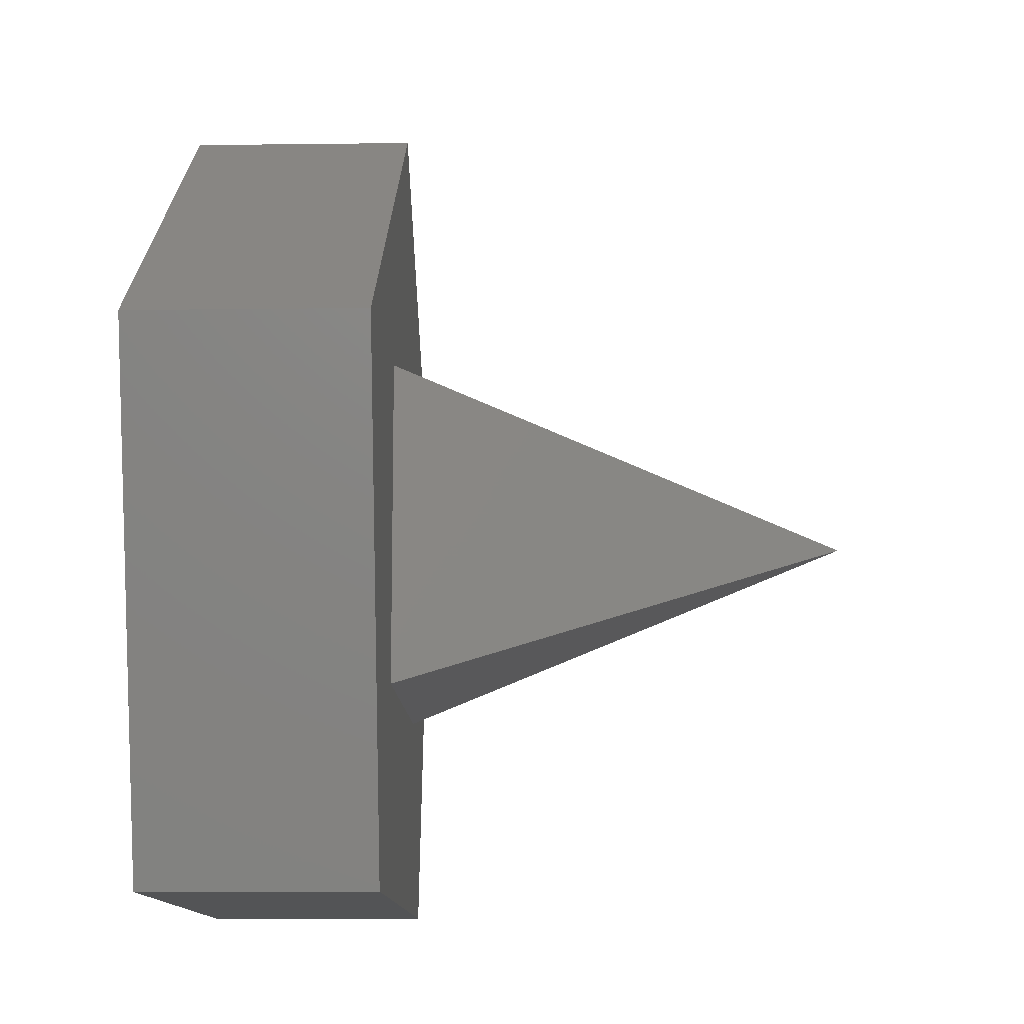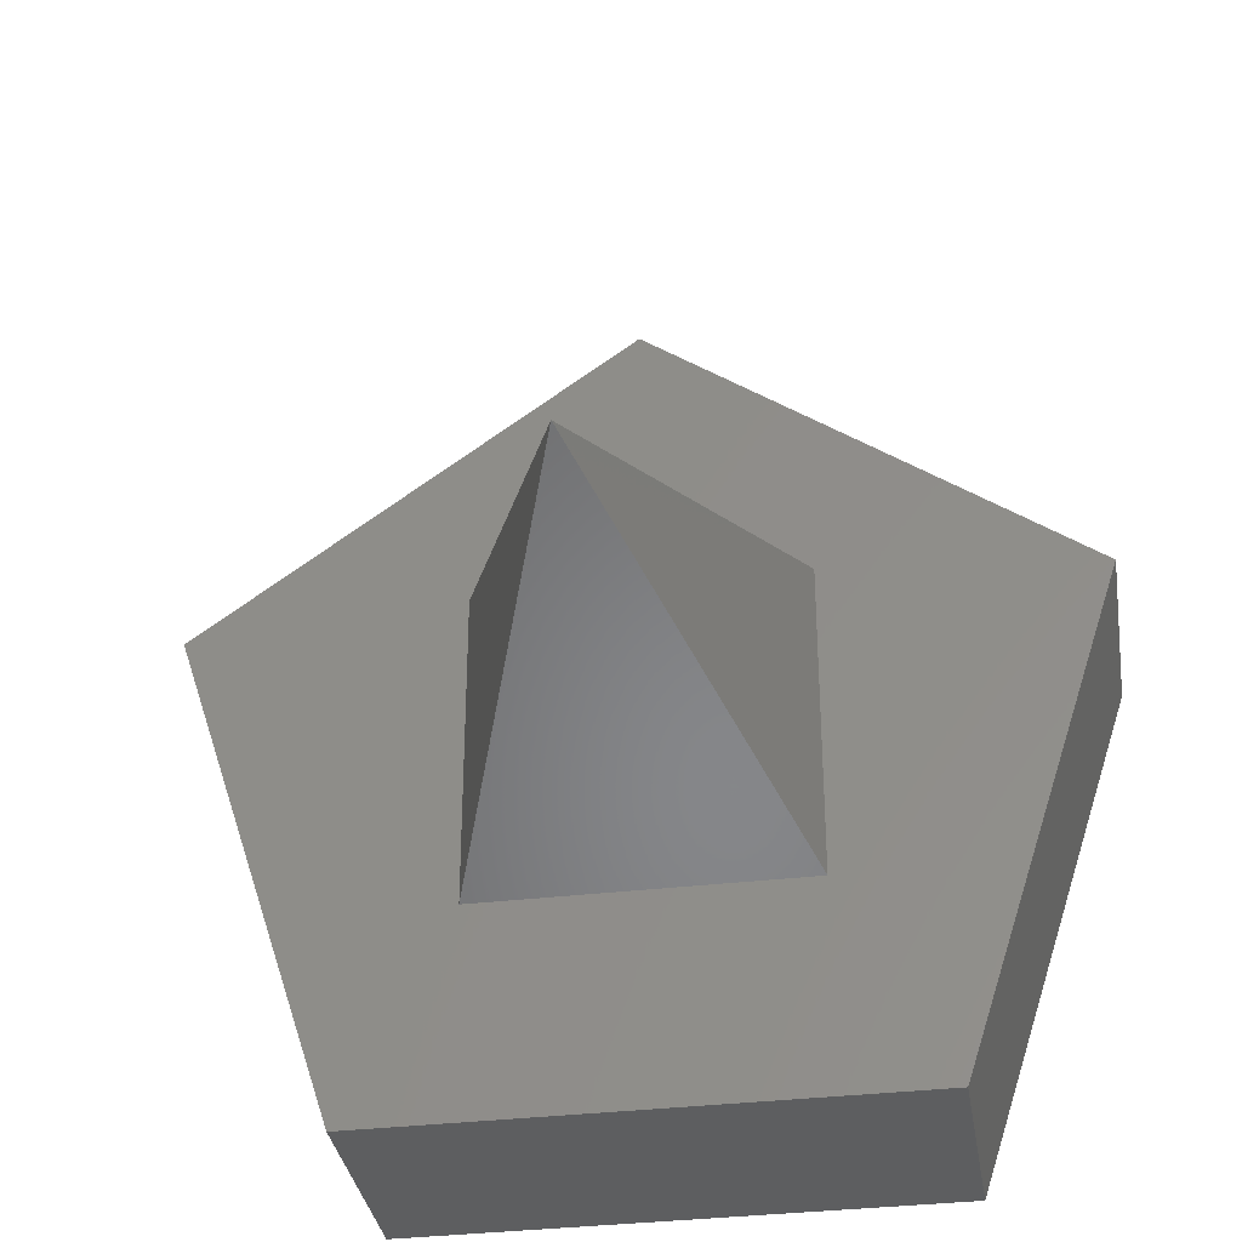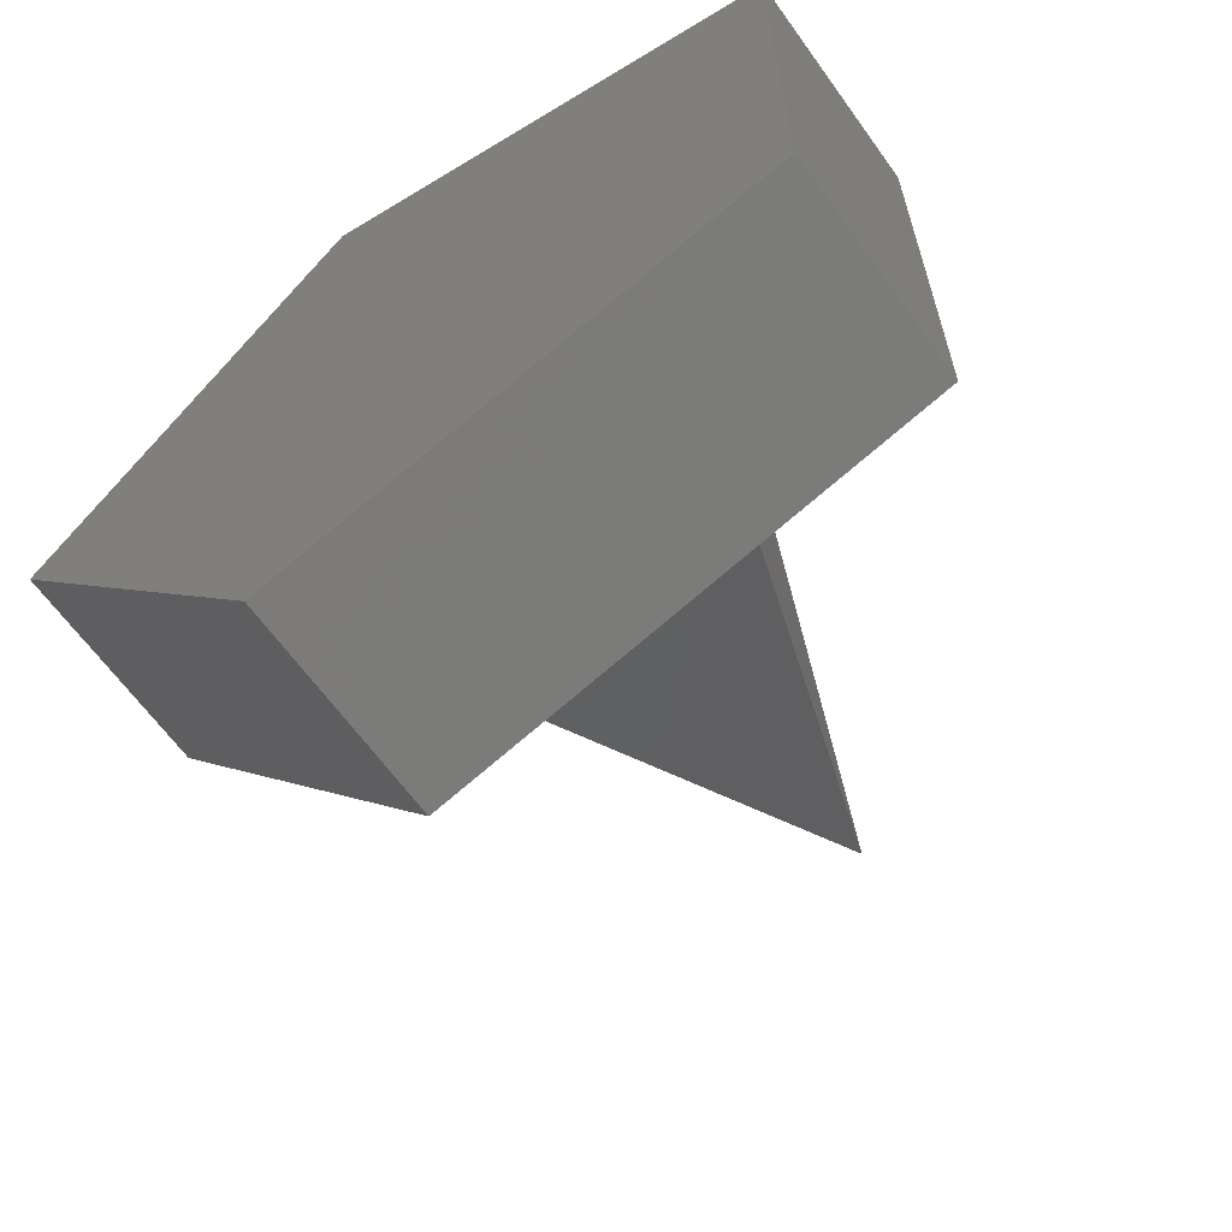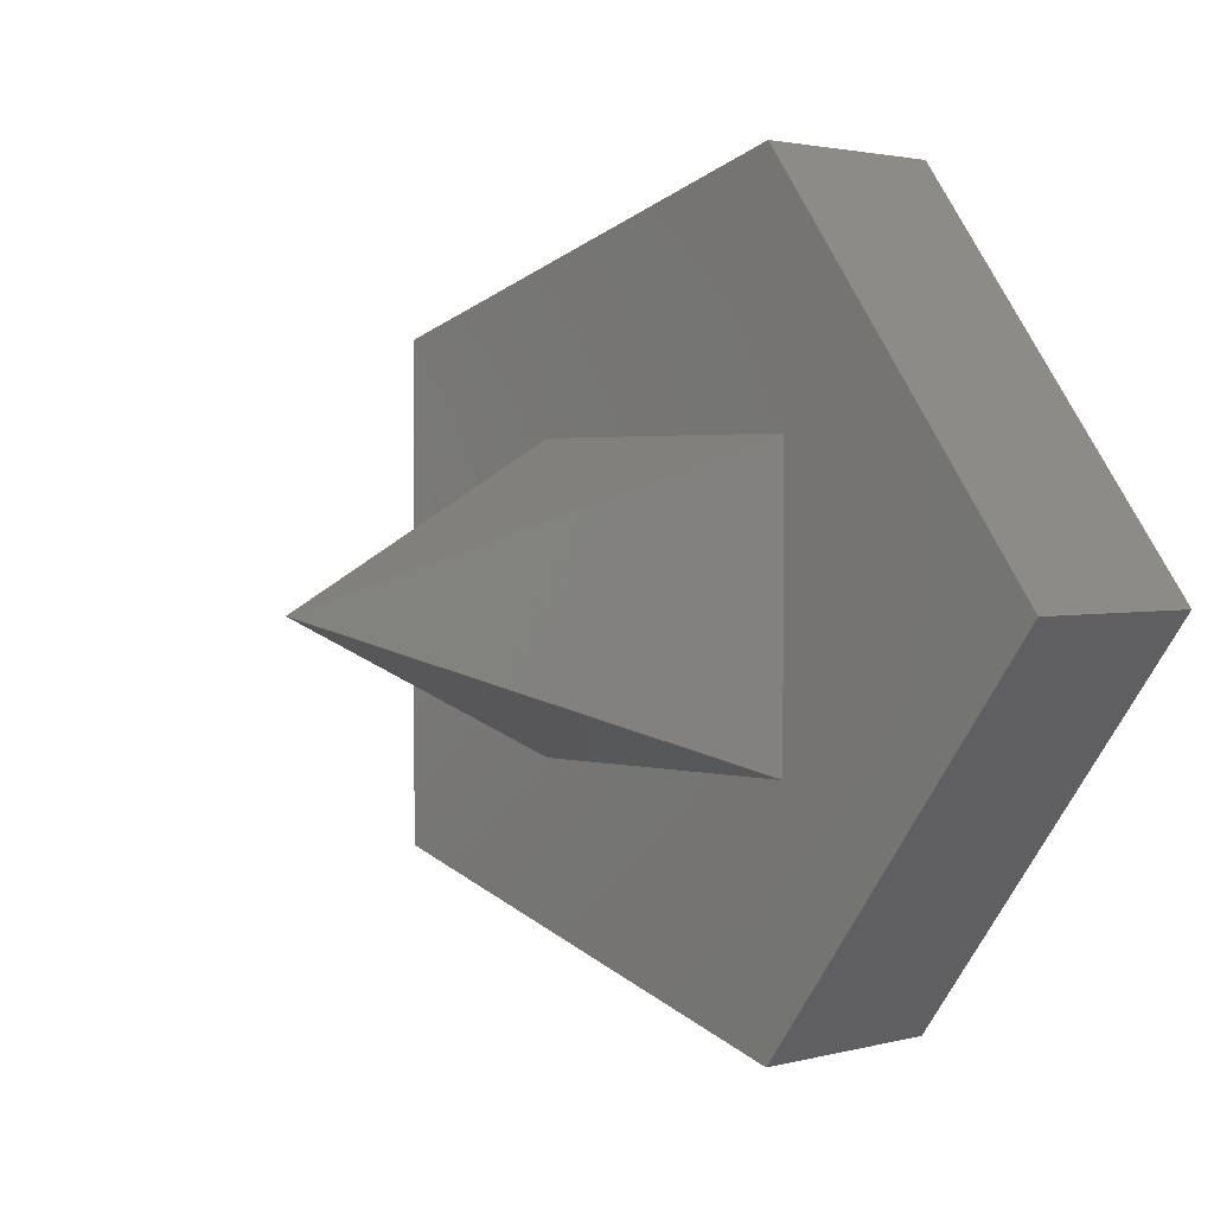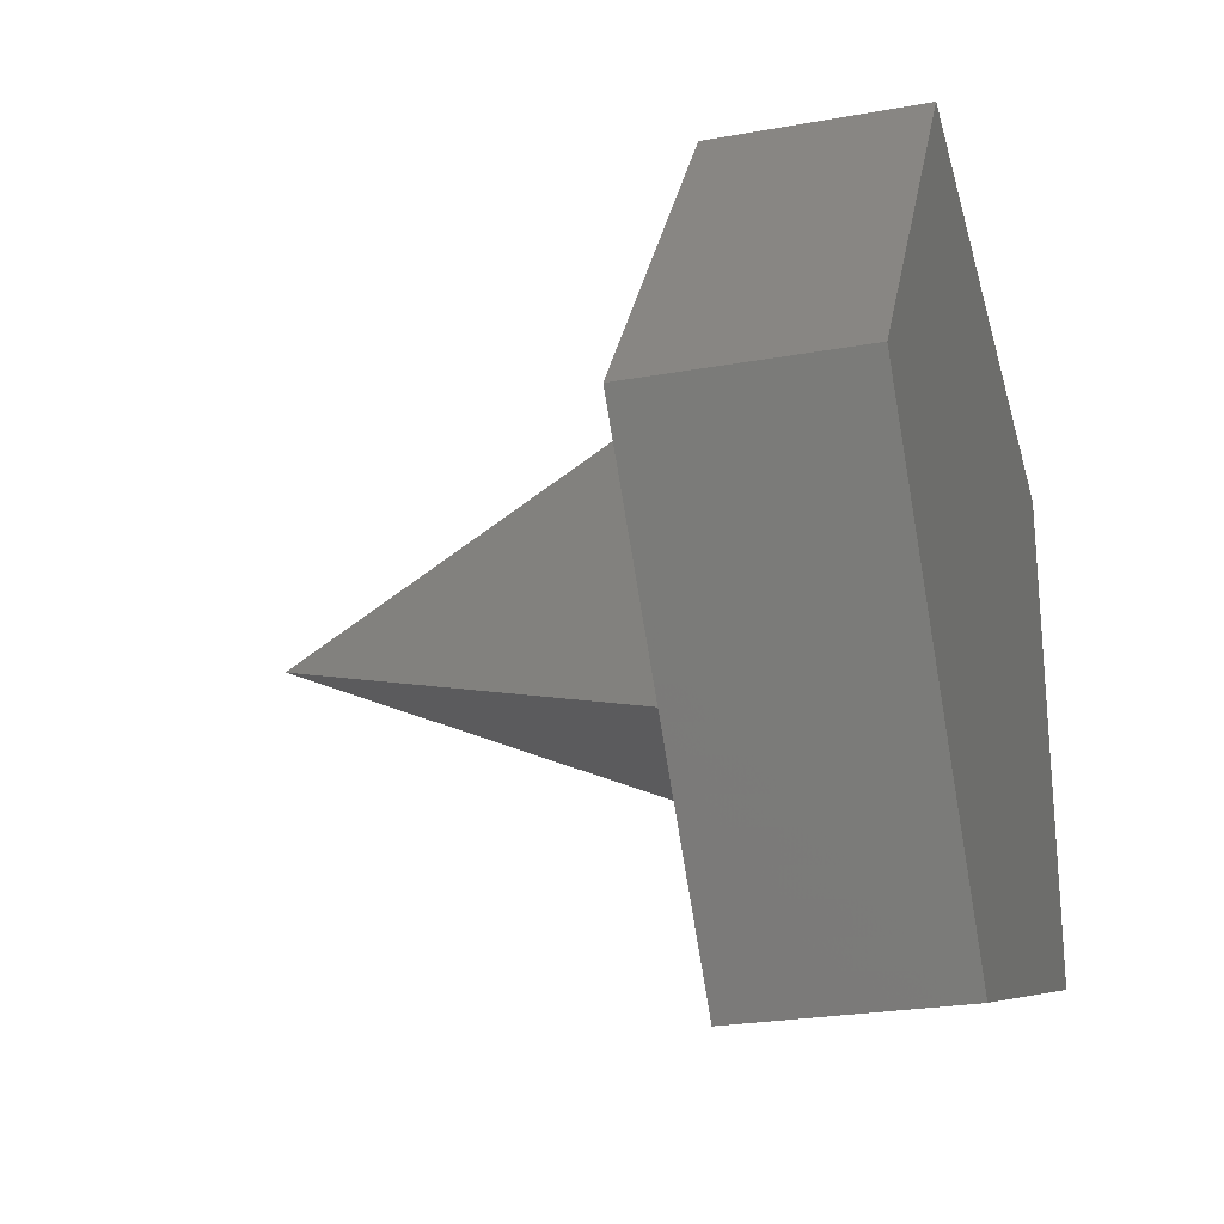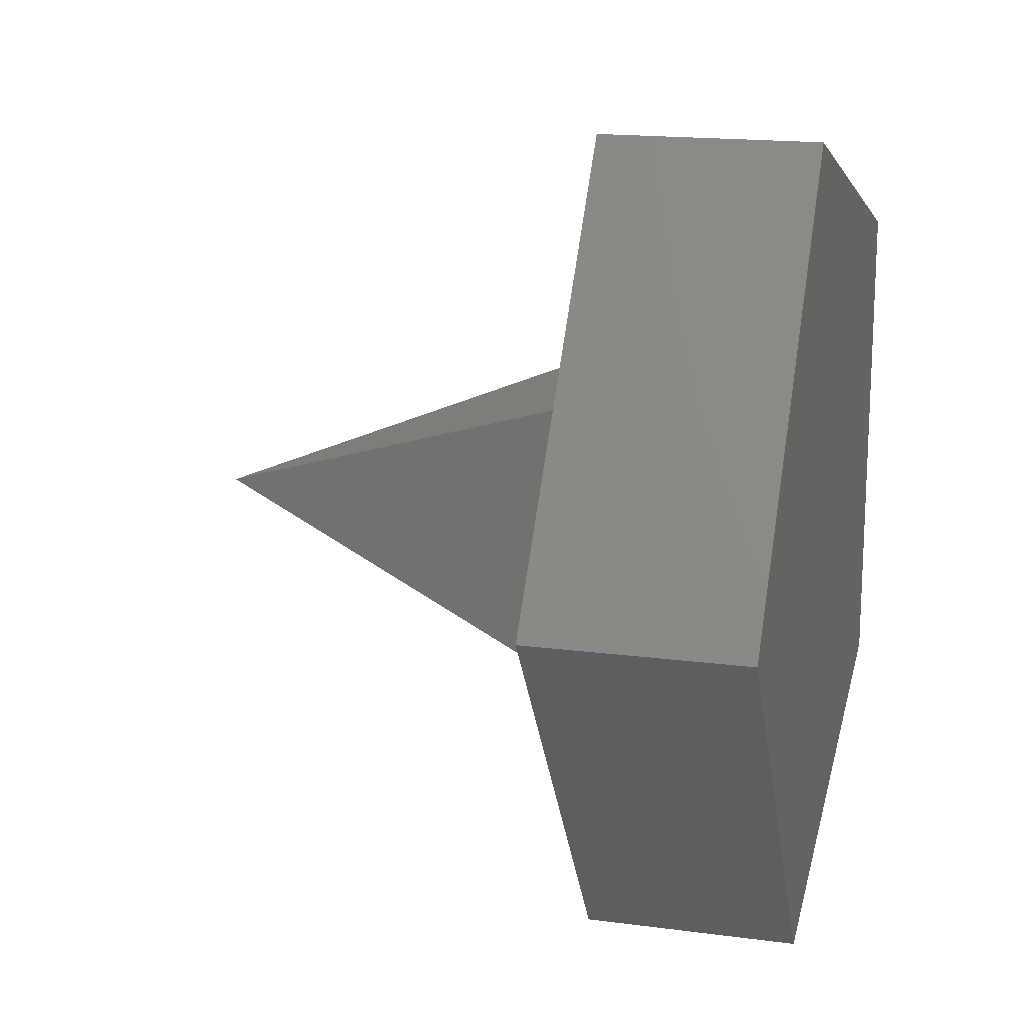
<metadata>
{"format":"stl","ext":"stl","renderer":"f3d","projection":"perspective","resolution":1024,"background":"white","views":[{"elev":-11.8,"azim":-178.3,"up":"+Z"},{"elev":-34.5,"azim":-80.9,"up":"+Z"},{"elev":-64.3,"azim":125.7,"up":"+Y"},{"elev":2.2,"azim":-44.1,"up":"+Y"},{"elev":-25.0,"azim":16.4,"up":"+Y"},{"elev":16.9,"azim":15.0,"up":"+Y"}]}
</metadata>
<code>
# stl→obj: 15 verts, 22 faces
v -66.91 36.76 -13.09
v -66.91 44.02 9.271
v -66.91 13.24 -13.09
v -66.91 5.979 9.271
v -66.91 25 23.09
v -76.91 36.76 -13.09
v -76.91 13.24 -13.09
v -76.91 44.02 9.271
v -76.91 5.979 9.271
v -76.91 25 23.09
v -76.91 17.93 10.16
v -76.91 17.93 -3.981
v -76.91 32.07 10.16
v -76.91 32.07 -3.981
v -96.91 25 3.09
f 1 2 3
f 3 2 4
f 4 2 5
f 6 7 8
f 8 7 9
f 8 9 10
f 4 9 3
f 3 9 7
f 5 10 4
f 4 10 9
f 2 8 5
f 5 8 10
f 1 6 2
f 2 6 8
f 3 7 1
f 1 7 6
f 11 12 13
f 13 12 14
f 15 12 11
f 15 14 12
f 15 13 14
f 15 11 13

</code>
